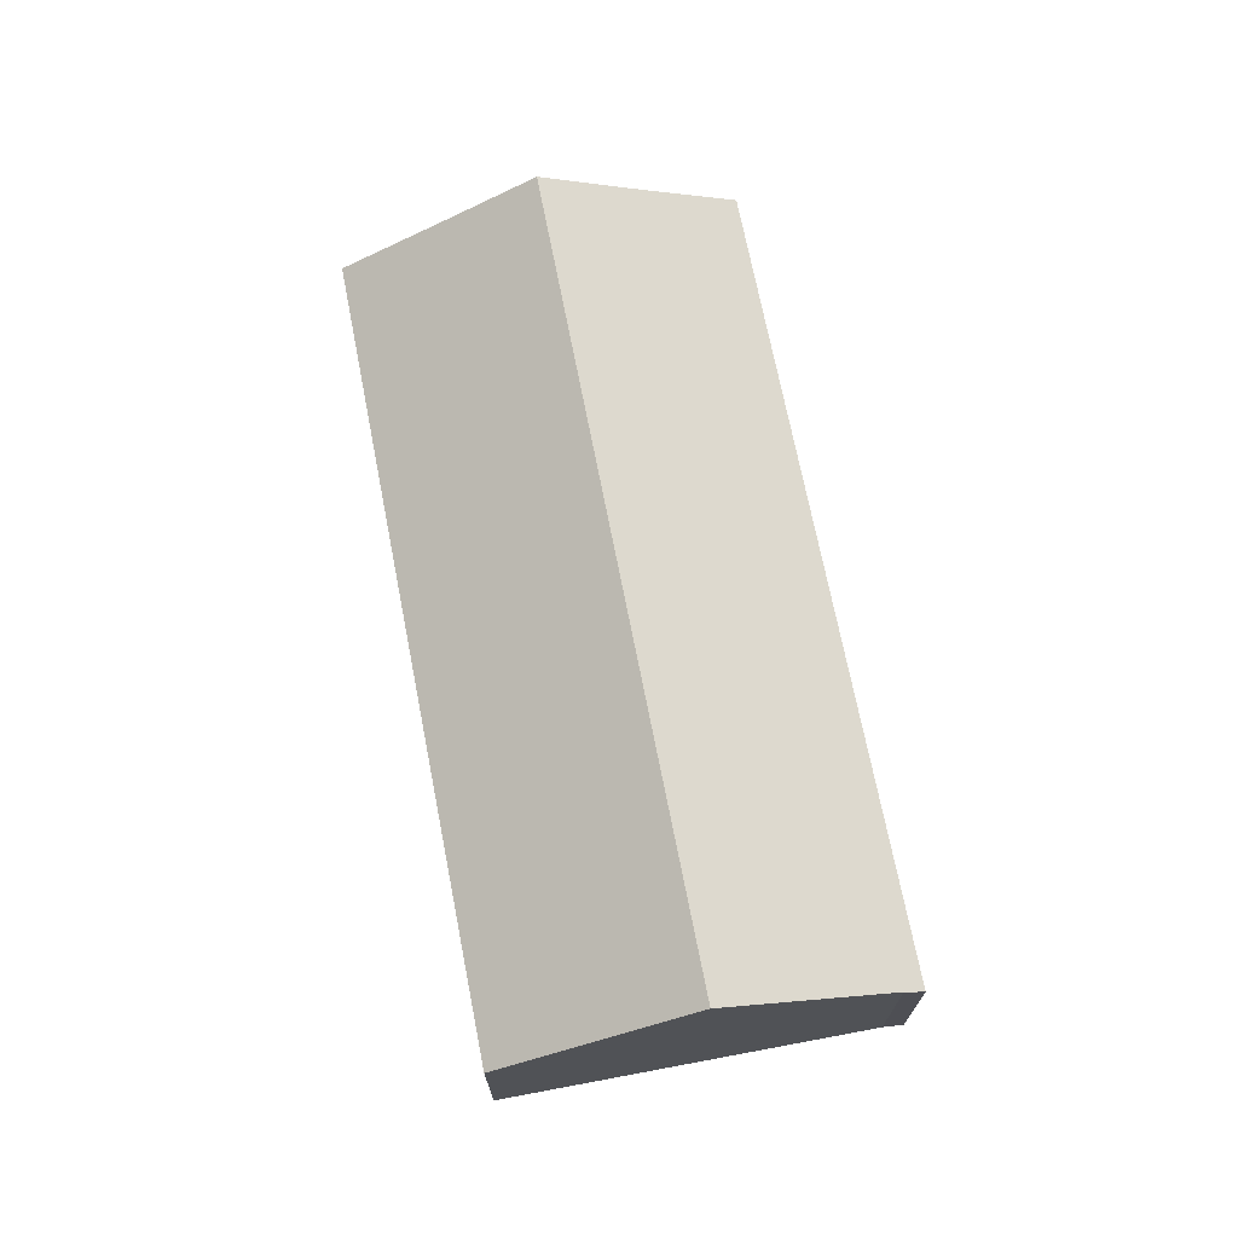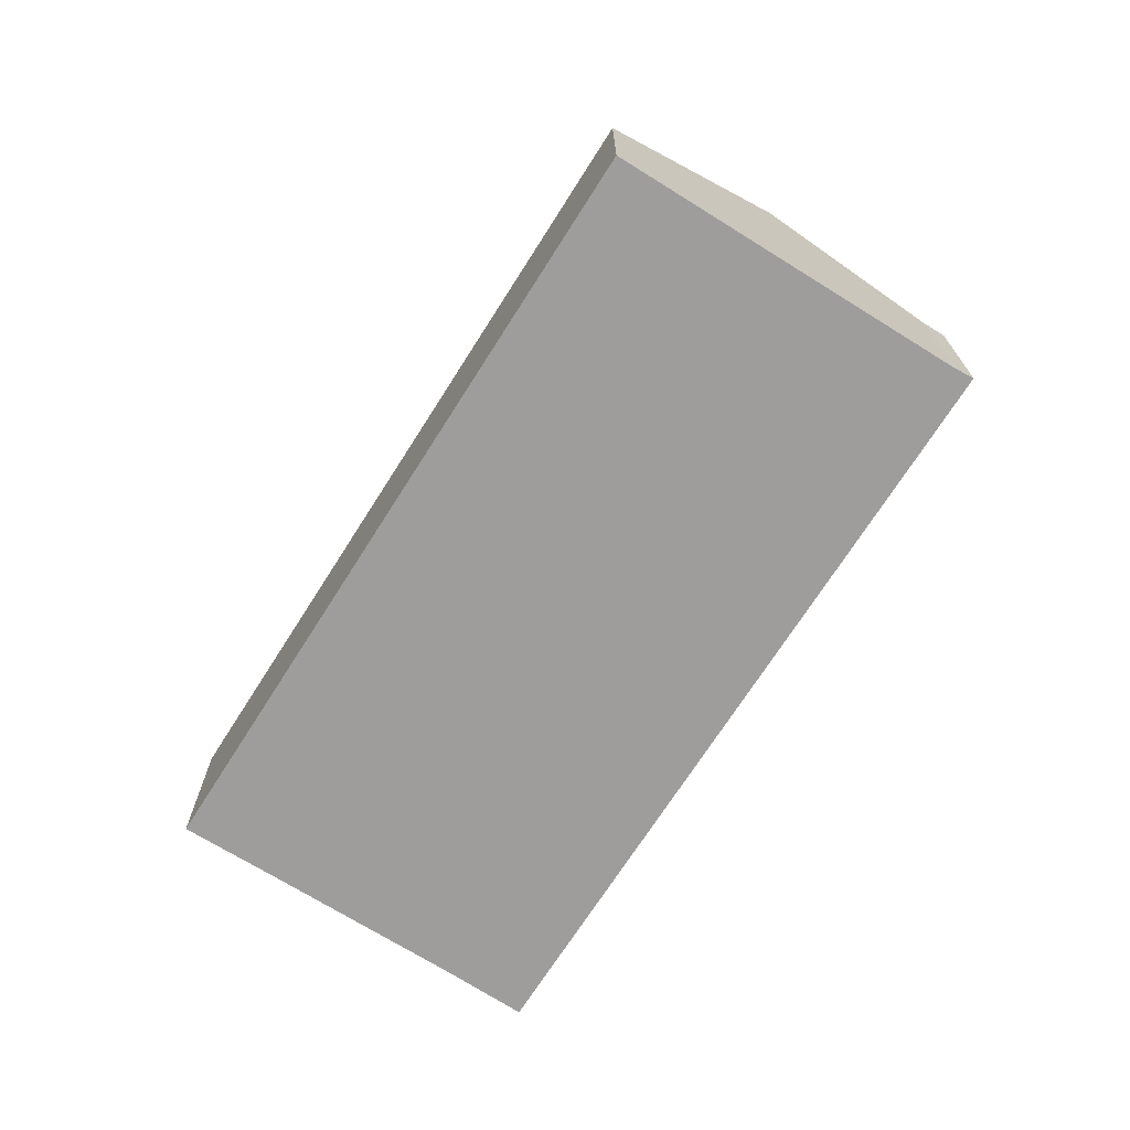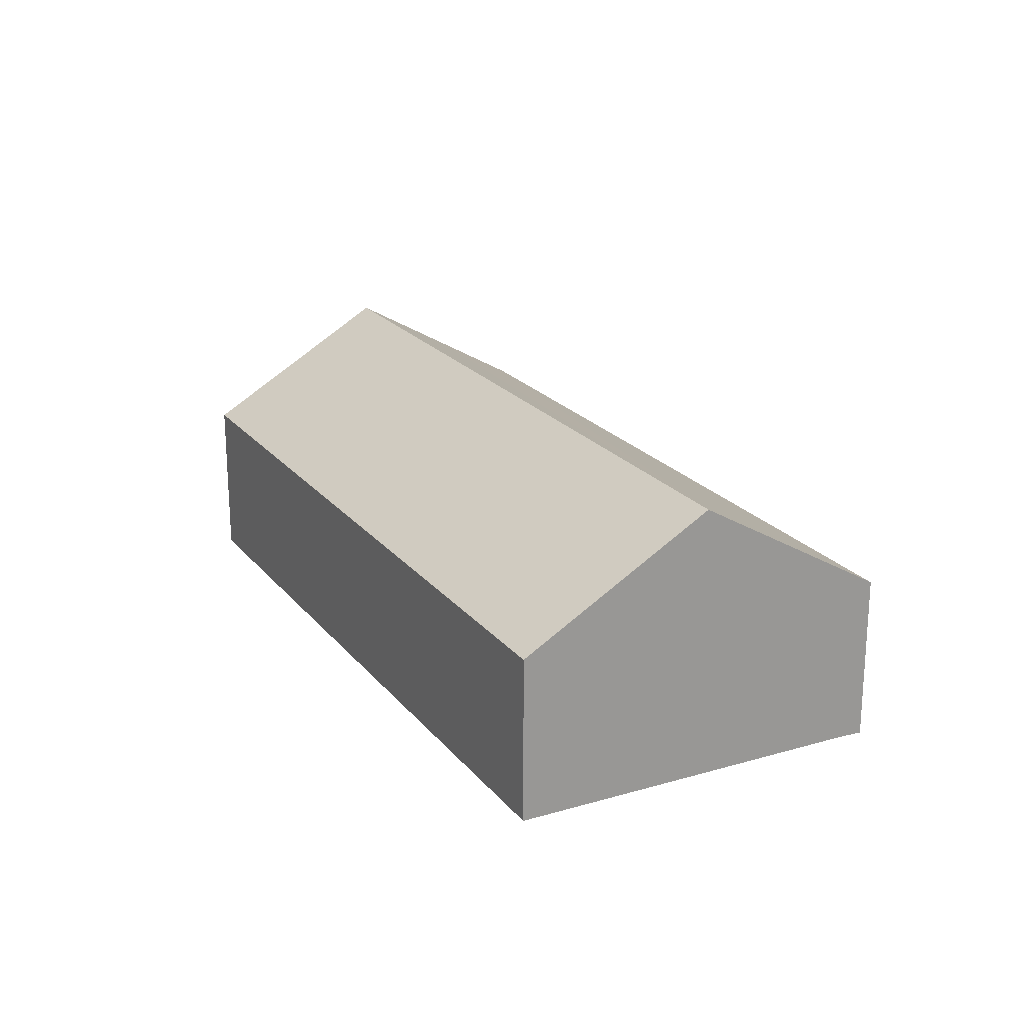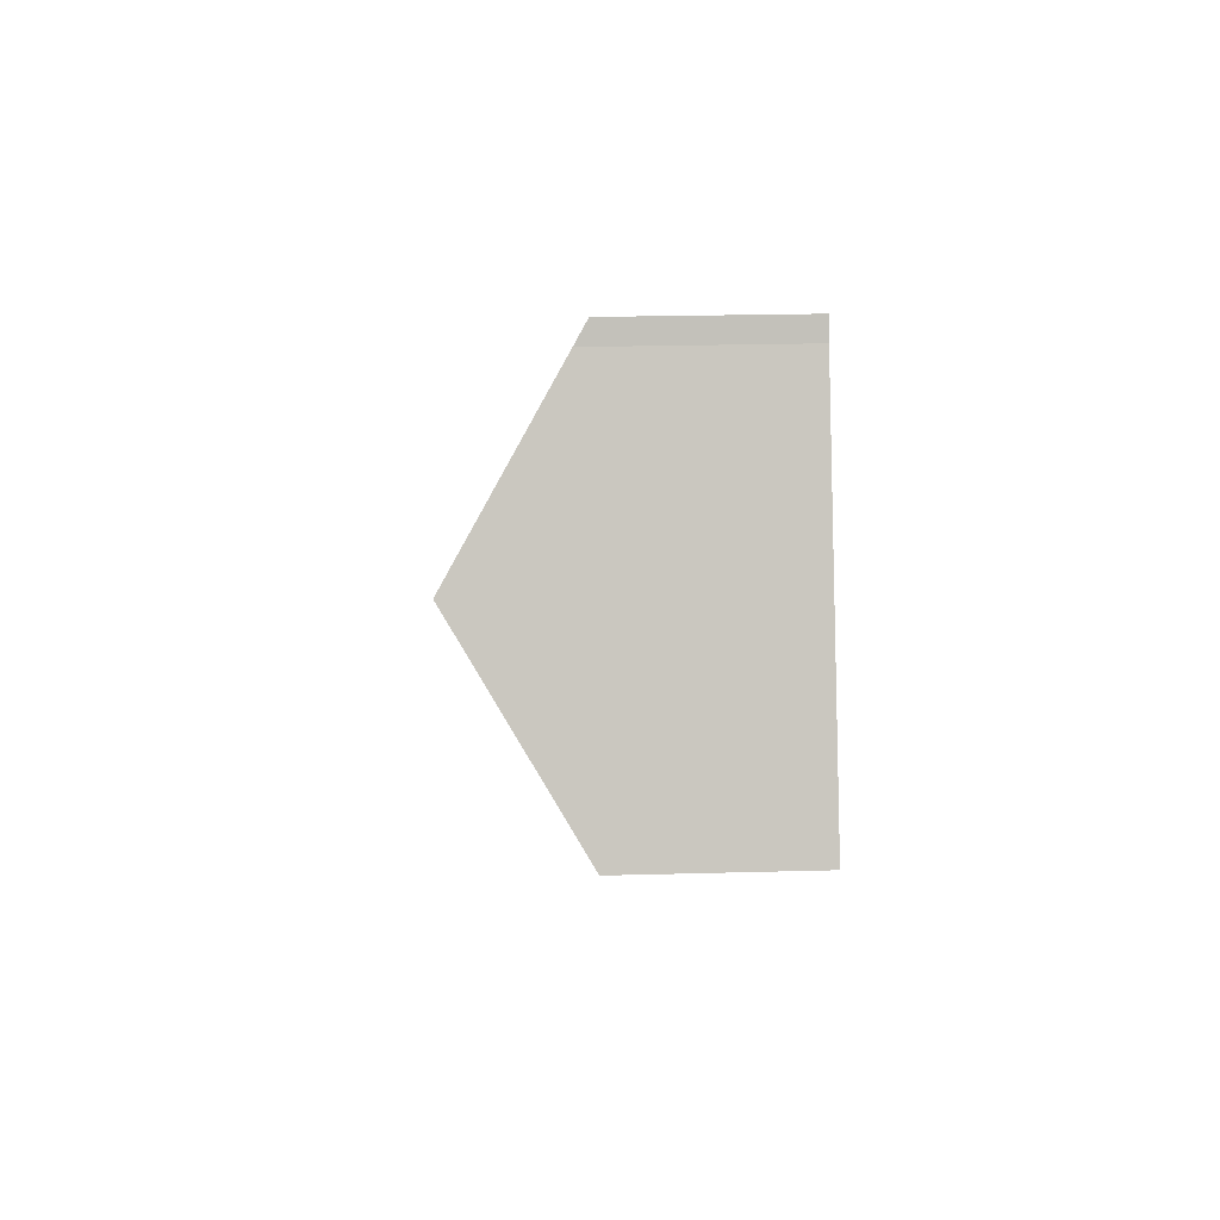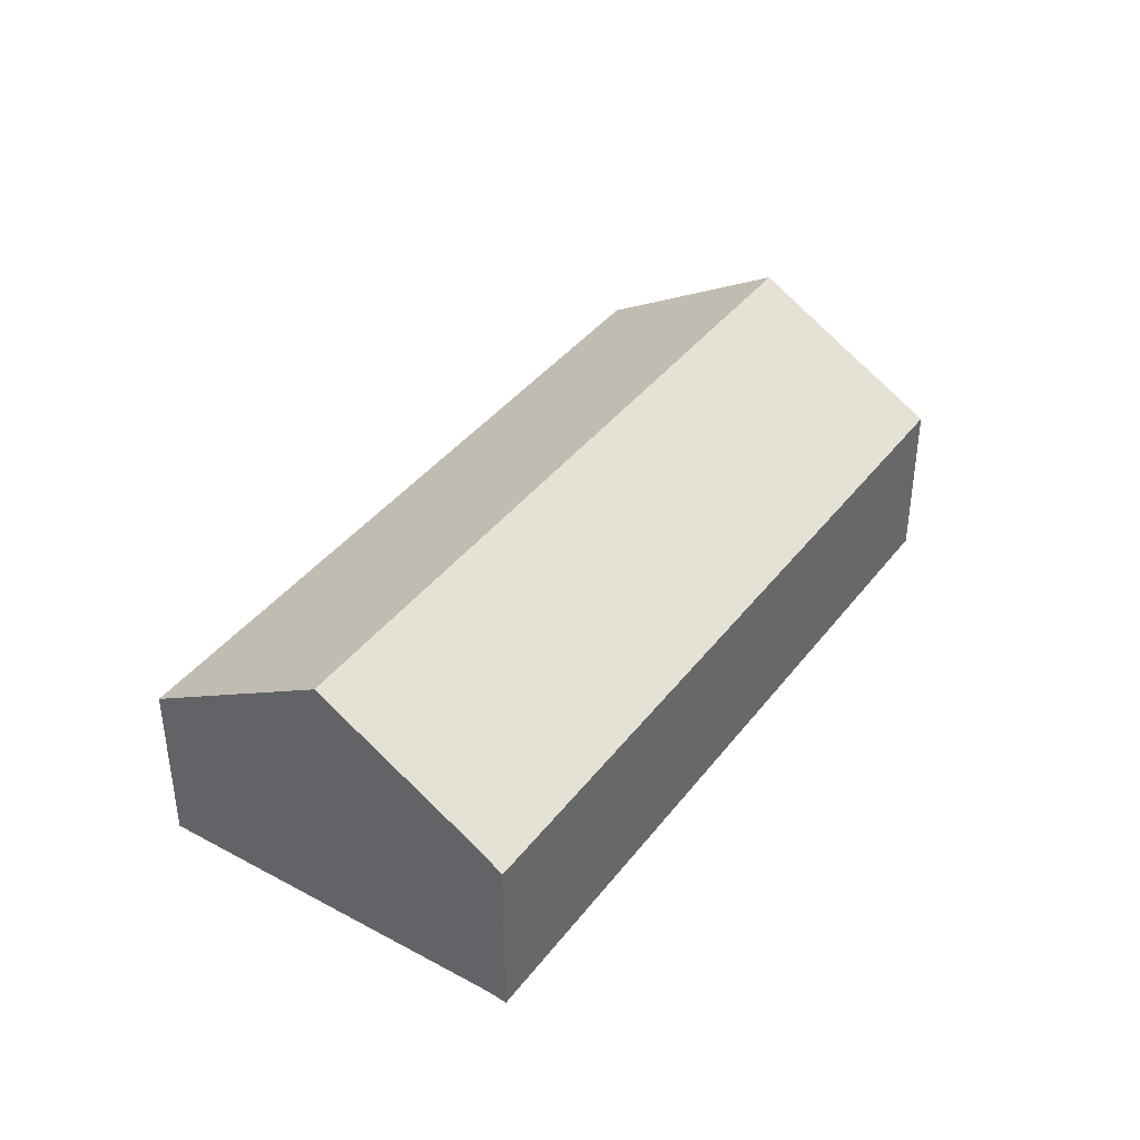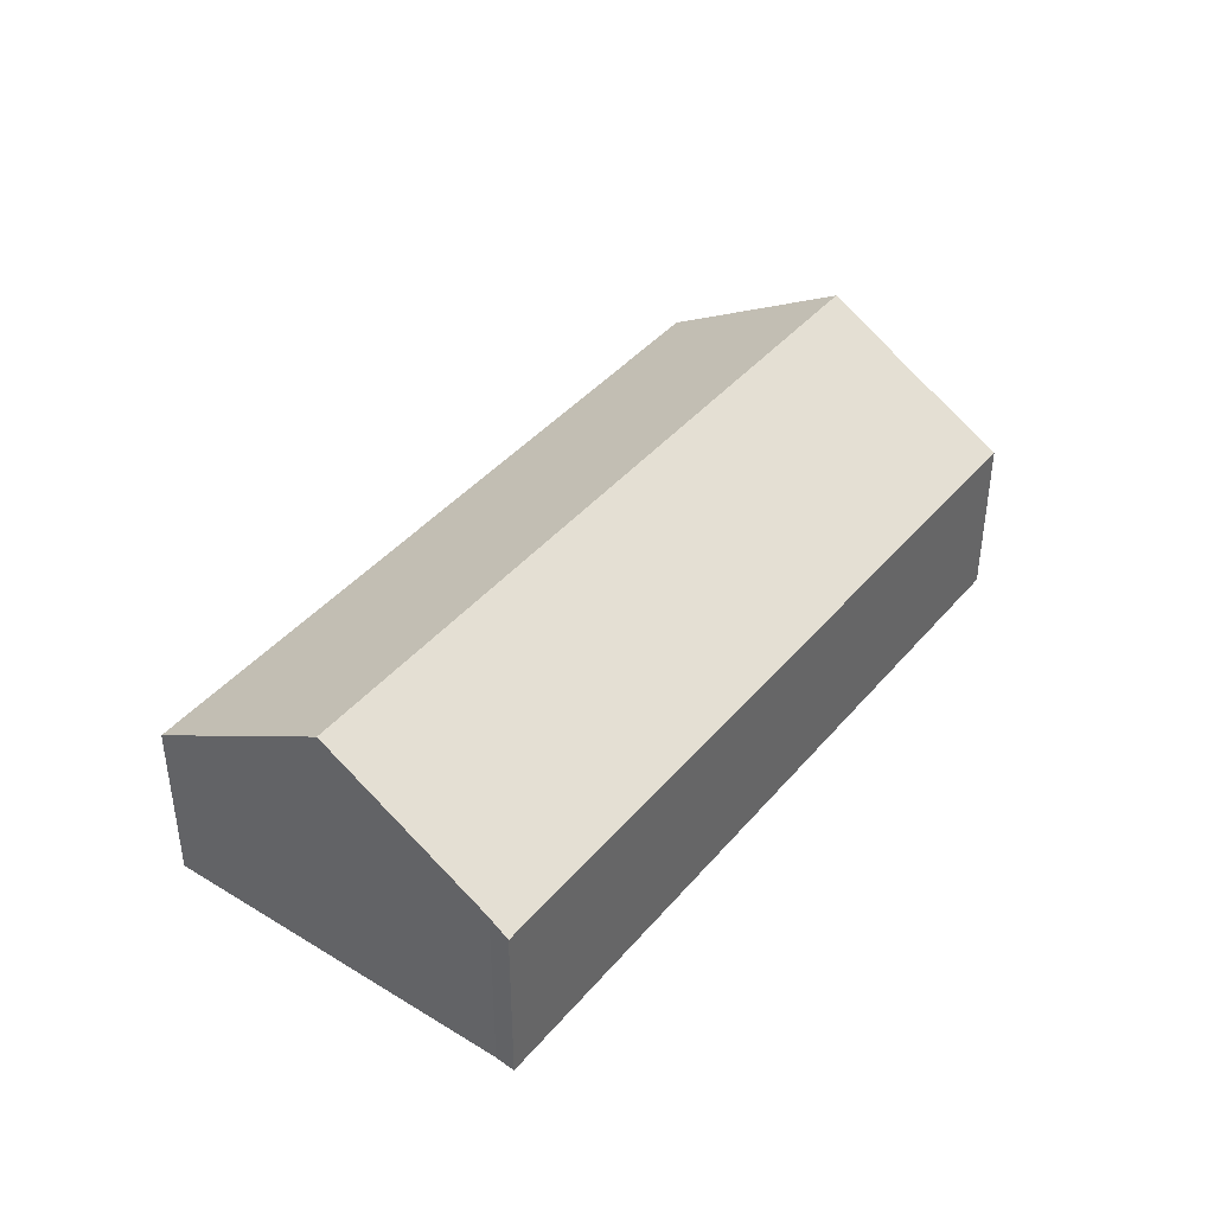
<metadata>
{"format":"obj","ext":"obj","renderer":"f3d","projection":"perspective","resolution":1024,"background":"white","views":[{"elev":70.7,"azim":-76.5,"up":"+Y"},{"elev":-70.5,"azim":-97.8,"up":"+Y"},{"elev":21.5,"azim":-93.2,"up":"+Y"},{"elev":23.0,"azim":-92.7,"up":"+Z"},{"elev":39.6,"azim":-32.0,"up":"+Y"},{"elev":41.3,"azim":-29.2,"up":"+Y"}]}
</metadata>
<code>
v  2.127 7.501 4.751
v  22.48 5.882 -1.464
v  21.31 7.501 -4.022
v  23.5 4.497 0.709
v  4.031 4.815 9.005
v  4.221 4.497 9.525
v  1.604 6.764 3.583
v  6.858 4.499 -3.14
v  0 4.501 2.756e-16
v  8.02 4.498 -3.672
v  20.26 6.035 -6.338
v  19.17 4.494 -8.78
v  0 0 0
v  1.604 -2.194e-16 3.583
v  2.127 -2.909e-16 4.751
v  4.031 -5.514e-16 9.005
v  4.221 -5.832e-16 9.525
v  23.5 -4.341e-17 0.709
v  22.48 8.964e-17 -1.464
v  21.31 2.463e-16 -4.022
v  20.26 3.881e-16 -6.338
v  19.17 5.376e-16 -8.78
v  6.858 1.923e-16 -3.14
v  8.02 2.248e-16 -3.672
g defaultobject
f 1 2 3
f 2 1 4
f 4 1 5
f 4 5 6
f 7 8 9
f 8 7 1
f 8 1 3
f 8 3 10
f 10 3 11
f 10 11 12
f 13 7 9
f 7 13 1
f 1 13 5
f 5 13 14
f 5 14 15
f 5 15 16
f 16 6 5
f 6 16 17
f 17 4 6
f 4 17 18
f 18 2 4
f 2 18 3
f 3 18 11
f 11 18 19
f 11 19 20
f 11 20 21
f 21 12 11
f 12 21 22
f 8 13 9
f 13 8 23
f 23 8 10
f 23 10 12
f 23 12 24
f 24 12 22
f 16 18 17
f 18 16 15
f 18 15 14
f 18 14 13
f 18 13 23
f 18 23 24
f 18 24 19
f 19 24 20
f 20 24 21
f 21 24 22

</code>
